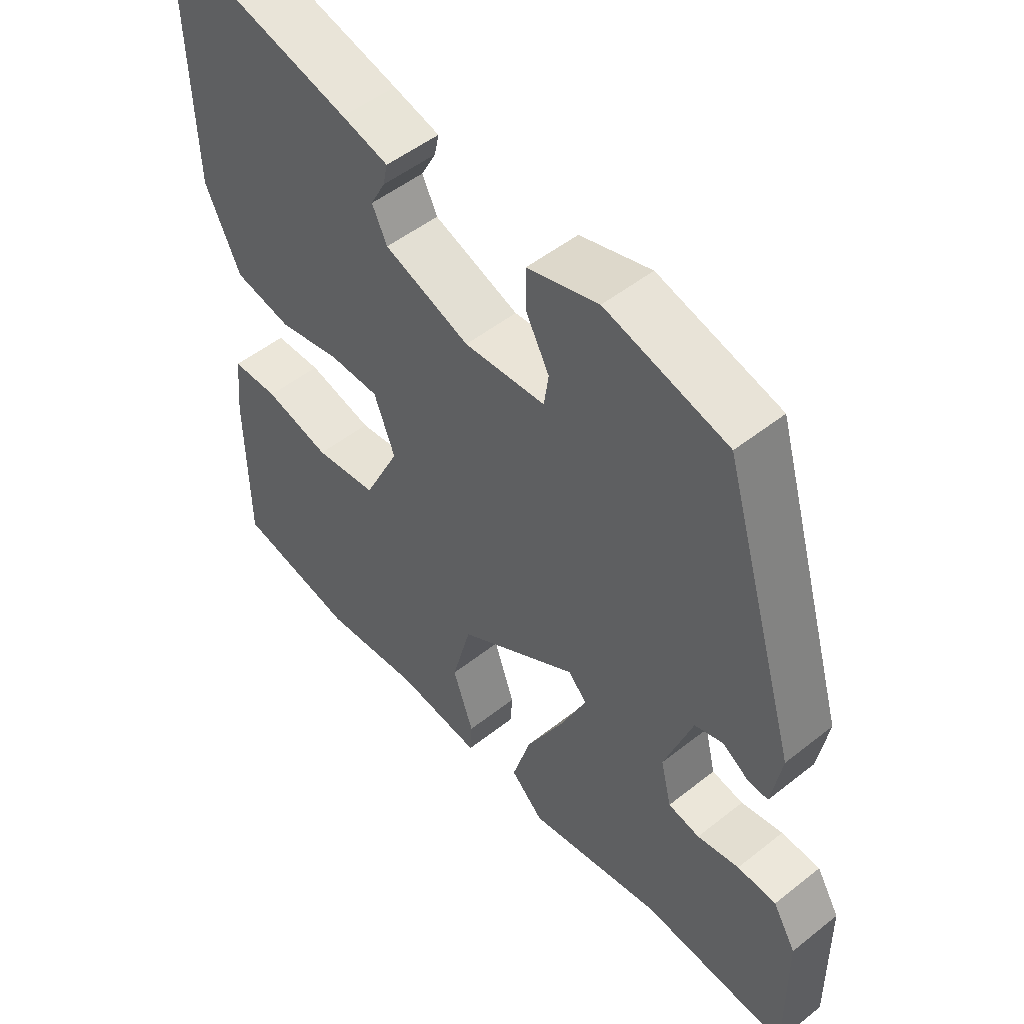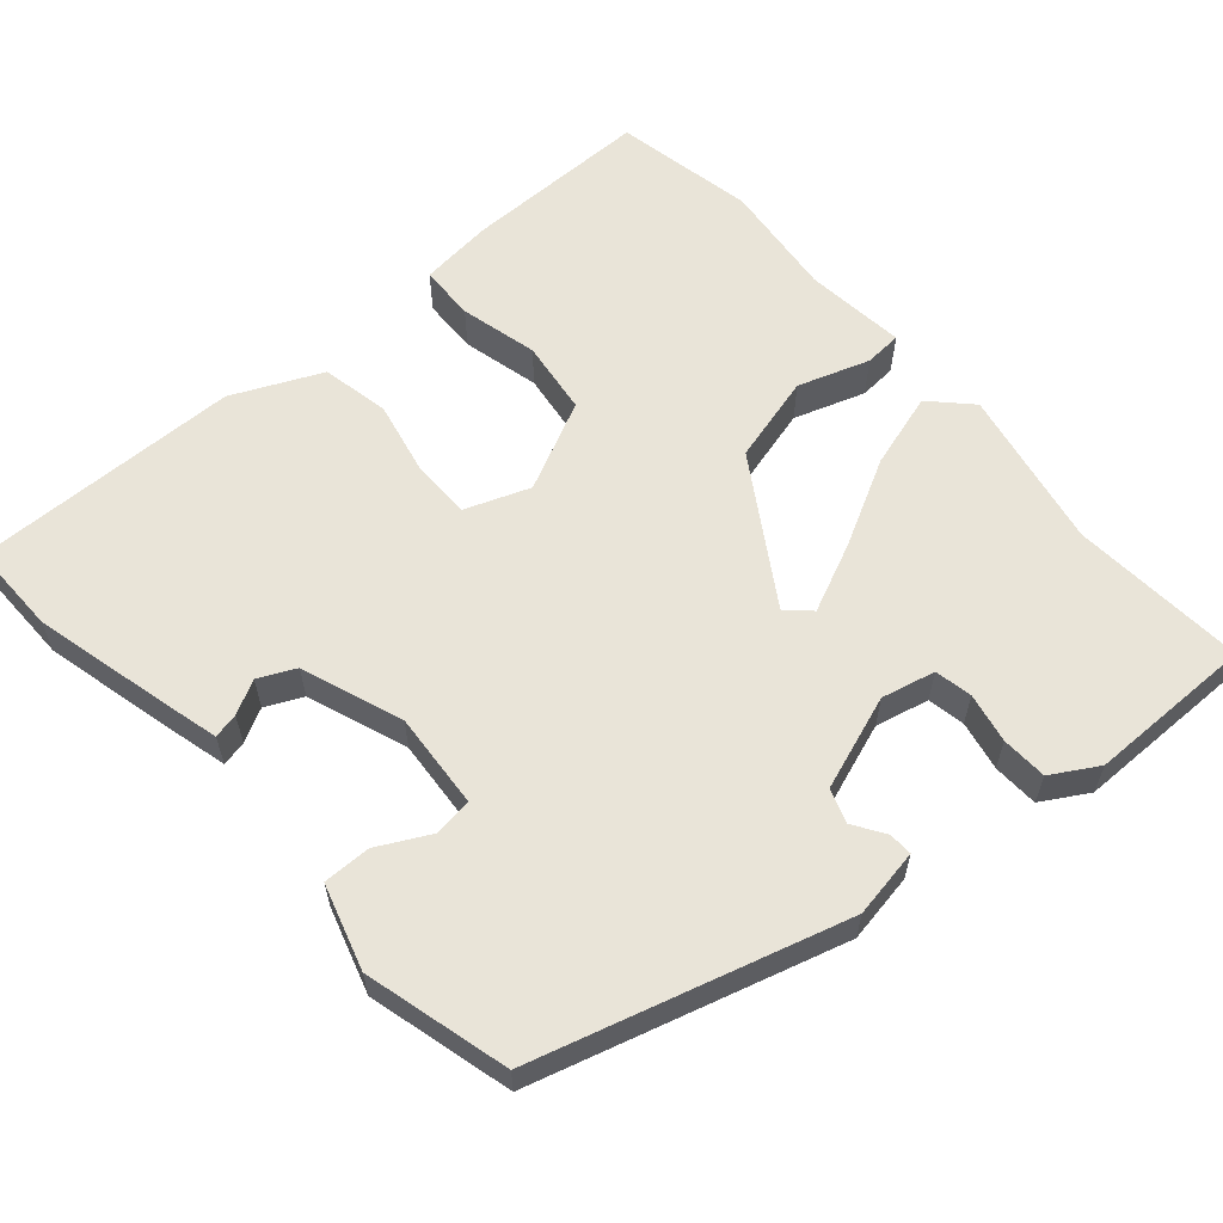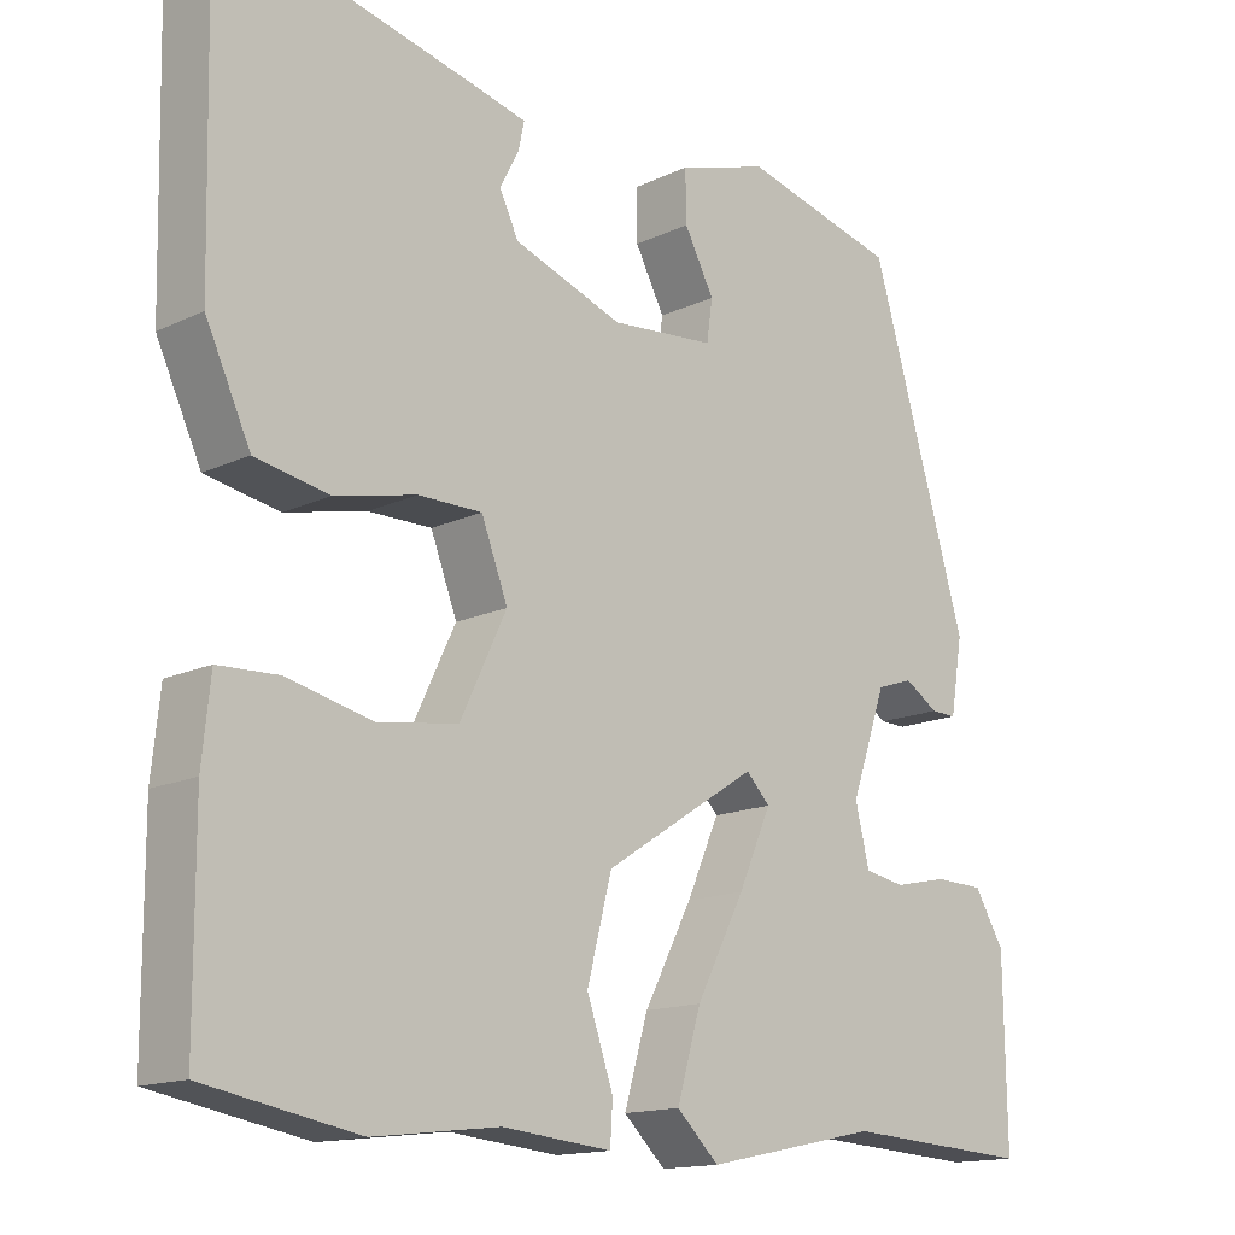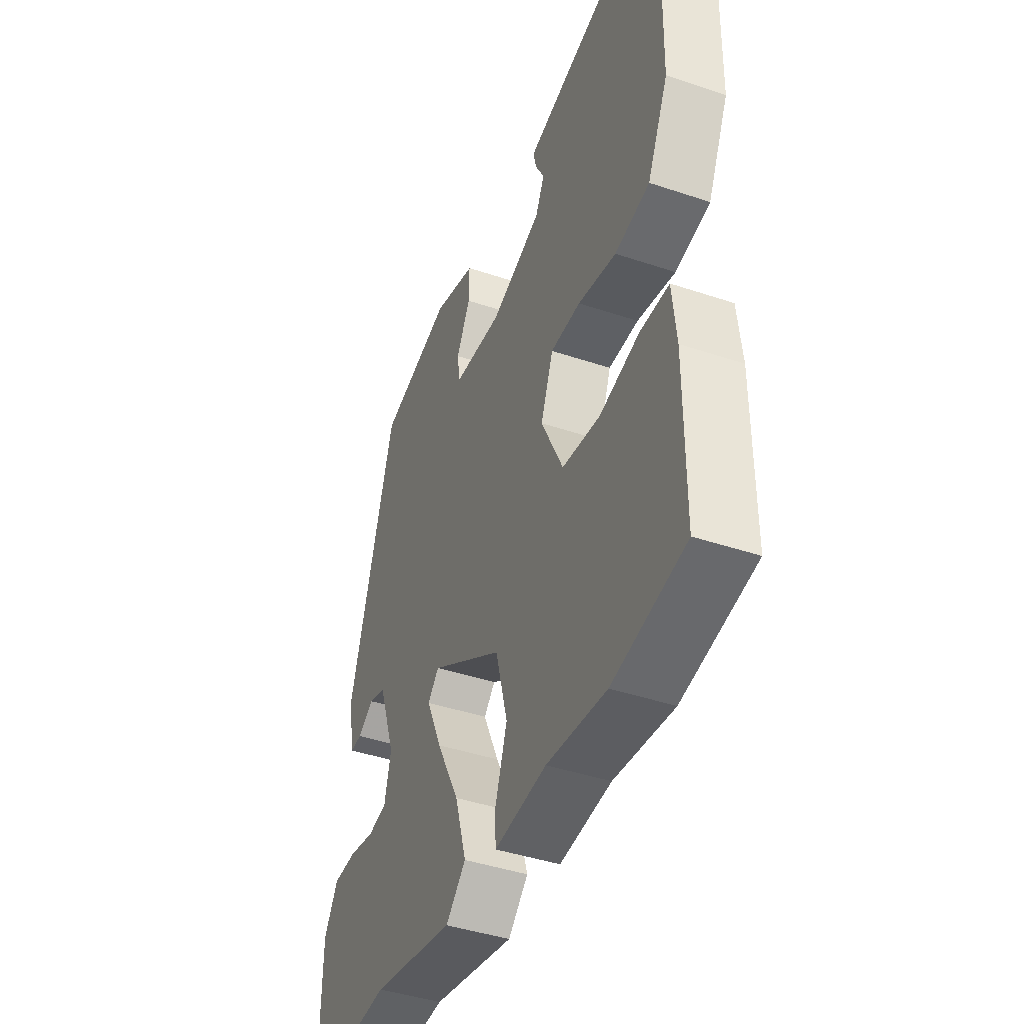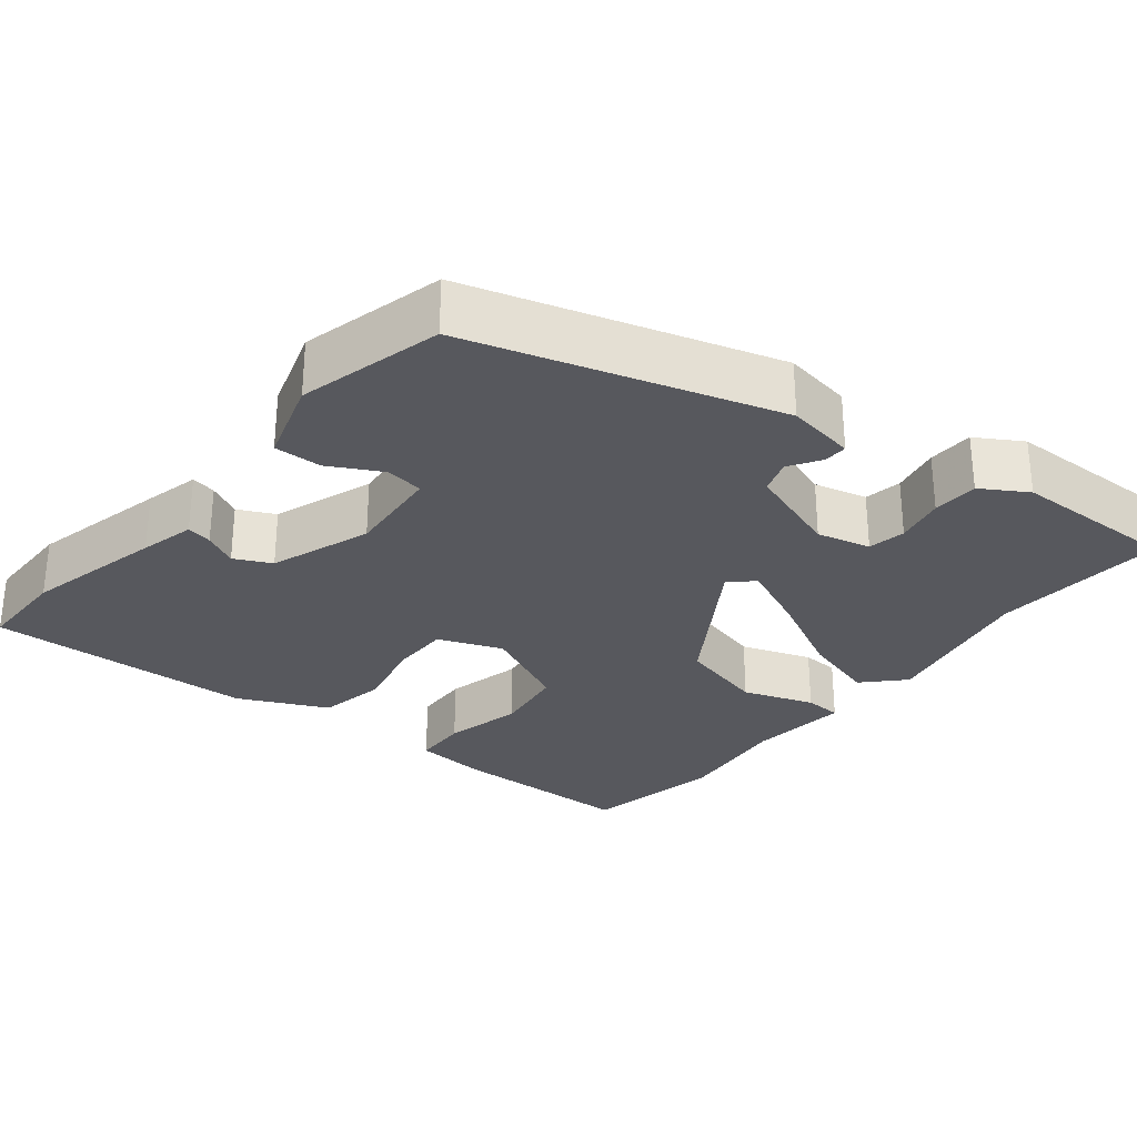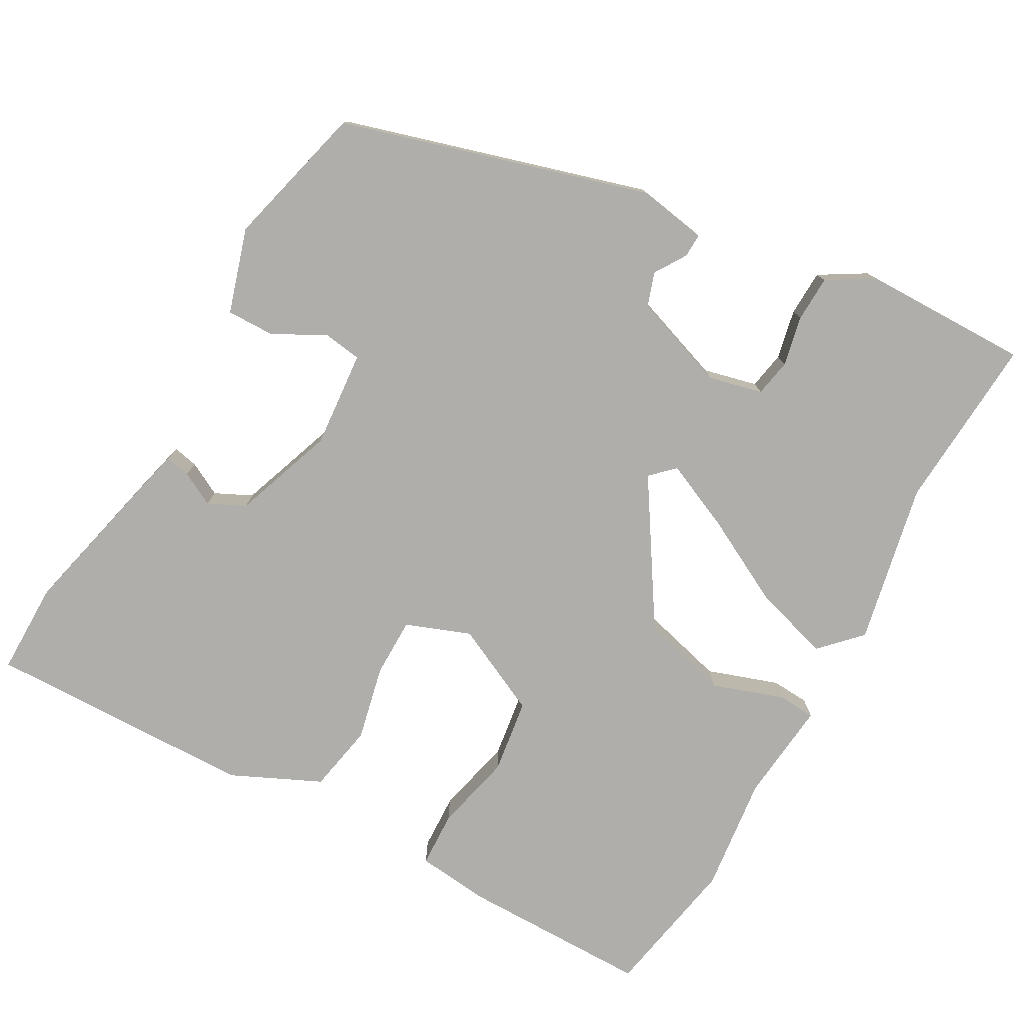
<metadata>
{"format":"obj","ext":"obj","renderer":"f3d","projection":"perspective","resolution":1024,"background":"white","views":[{"elev":51.2,"azim":49.3,"up":"+Z"},{"elev":60.1,"azim":48.4,"up":"+Y"},{"elev":-14.8,"azim":-44.5,"up":"+Z"},{"elev":-42.8,"azim":-111.8,"up":"+Z"},{"elev":-28.9,"azim":51.3,"up":"+Y"},{"elev":-77.6,"azim":60.7,"up":"+Y"}]}
</metadata>
<code>
v 0.363 0.07 0.444
v 0.481 0.07 0.045
v 0.466 0.07 -0.045
v 0.435 0.07 -0.044
v 0.394 0.07 -0.018
v 0.35 0.07 -0.033
v 0.307 0.07 -0.157
v 0.324 0.07 -0.227
v 0.373 0.07 -0.236
v 0.438 0.07 -0.222
v 0.498 0.07 -0.224
v 0.534 0.07 -0.284
v 0.537 0.07 -0.502
v 0.309 0.07 -0.488
v 0.099 0.07 -0.532
v 0.048 0.07 -0.483
v 0.077 0.07 -0.384
v 0.136 0.07 -0.271
v 0.176 0.07 -0.181
v 0.147 0.07 -0.151
v -0.039 0.07 -0.27
v -0.069 0.07 -0.385
v -0.037 0.07 -0.478
v -0.04 0.07 -0.527
v -0.172 0.07 -0.514
v -0.324 0.07 -0.532
v -0.509 0.07 -0.498
v -0.51 0.07 -0.252
v -0.5 0.07 -0.156
v -0.427 0.07 -0.153
v -0.325 0.07 -0.177
v -0.228 0.07 -0.163
v -0.172 0.07 -0.046
v -0.204 0.07 0.038
v -0.281 0.07 0.038
v -0.379 0.07 0.016
v -0.468 0.07 0.033
v -0.522 0.07 0.149
v -0.53 0.07 0.5
v -0.41 0.07 0.5
v -0.228 0.07 0.457
v -0.156 0.07 0.439
v -0.163 0.07 0.406
v -0.186 0.07 0.362
v -0.163 0.07 0.314
v -0.031 0.07 0.267
v 0.095 0.07 0.278
v 0.102 0.07 0.328
v 0.066 0.07 0.396
v 0.065 0.07 0.458
v 0.175 0.07 0.492
v 0.363 0 0.444
v 0.481 0 0.045
v 0.466 0 -0.045
v 0.435 0 -0.044
v 0.394 0 -0.018
v 0.35 0 -0.033
v 0.307 0 -0.157
v 0.324 0 -0.227
v 0.373 0 -0.236
v 0.438 0 -0.222
v 0.498 0 -0.224
v 0.534 0 -0.284
v 0.537 0 -0.502
v 0.309 0 -0.488
v 0.099 0 -0.532
v 0.048 0 -0.483
v 0.077 0 -0.384
v 0.136 0 -0.271
v 0.176 0 -0.181
v 0.147 0 -0.151
v -0.039 0 -0.27
v -0.069 0 -0.385
v -0.037 0 -0.478
v -0.04 0 -0.527
v -0.172 0 -0.514
v -0.324 0 -0.532
v -0.509 0 -0.498
v -0.51 0 -0.252
v -0.5 0 -0.156
v -0.427 0 -0.153
v -0.325 0 -0.177
v -0.228 0 -0.163
v -0.172 0 -0.046
v -0.204 0 0.038
v -0.281 0 0.038
v -0.379 0 0.016
v -0.468 0 0.033
v -0.522 0 0.149
v -0.53 0 0.5
v -0.41 0 0.5
v -0.228 0 0.457
v -0.156 0 0.439
v -0.163 0 0.406
v -0.186 0 0.362
v -0.163 0 0.314
v -0.031 0 0.267
v 0.095 0 0.278
v 0.102 0 0.328
v 0.066 0 0.396
v 0.065 0 0.458
v 0.175 0 0.492
f 48 49 50 51
f 47 48 51 1
f 41 42 43 44
f 39 40 41 44
f 39 44 45
f 38 39 45
f 35 36 37 38
f 34 35 38 45
f 33 34 45 46
f 28 29 30 31
f 28 31 32
f 25 26 27 28
f 25 28 32
f 22 23 24 25
f 21 22 25 32
f 20 21 32 33
f 15 16 17 18
f 14 15 18 19
f 13 14 19
f 9 10 11 12
f 8 9 12 13
f 2 3 4 5
f 47 1 2 5
f 47 5 6
f 20 33 46 47
f 20 47 6 7
f 8 13 19 20
f 7 8 20
f 102 101 100 99
f 52 102 99 98
f 95 94 93 92
f 95 92 91 90
f 96 95 90
f 96 90 89
f 89 88 87 86
f 96 89 86 85
f 97 96 85 84
f 82 81 80 79
f 83 82 79
f 79 78 77 76
f 83 79 76
f 76 75 74 73
f 83 76 73 72
f 84 83 72 71
f 69 68 67 66
f 70 69 66 65
f 70 65 64
f 63 62 61 60
f 64 63 60 59
f 56 55 54 53
f 56 53 52 98
f 57 56 98
f 98 97 84 71
f 58 57 98 71
f 71 70 64 59
f 71 59 58
f 1 52 53 2
f 2 53 54 3
f 3 54 55 4
f 4 55 56 5
f 5 56 57 6
f 6 57 58 7
f 7 58 59 8
f 8 59 60 9
f 9 60 61 10
f 10 61 62 11
f 11 62 63 12
f 12 63 64 13
f 13 64 65 14
f 14 65 66 15
f 15 66 67 16
f 16 67 68 17
f 17 68 69 18
f 18 69 70 19
f 19 70 71 20
f 20 71 72 21
f 21 72 73 22
f 22 73 74 23
f 23 74 75 24
f 24 75 76 25
f 25 76 77 26
f 26 77 78 27
f 27 78 79 28
f 28 79 80 29
f 29 80 81 30
f 30 81 82 31
f 31 82 83 32
f 32 83 84 33
f 33 84 85 34
f 34 85 86 35
f 35 86 87 36
f 36 87 88 37
f 37 88 89 38
f 38 89 90 39
f 39 90 91 40
f 40 91 92 41
f 41 92 93 42
f 42 93 94 43
f 43 94 95 44
f 44 95 96 45
f 45 96 97 46
f 46 97 98 47
f 47 98 99 48
f 48 99 100 49
f 49 100 101 50
f 50 101 102 51
f 51 102 52 1

</code>
